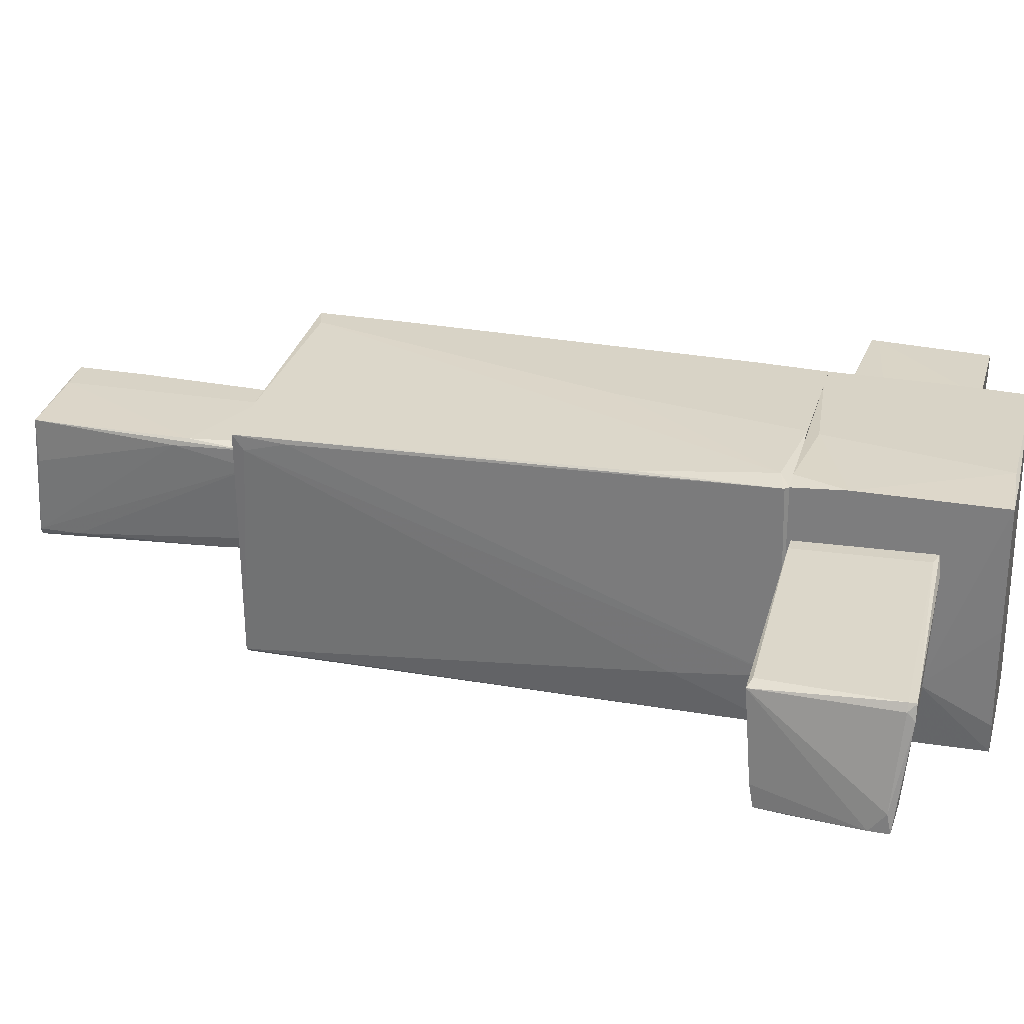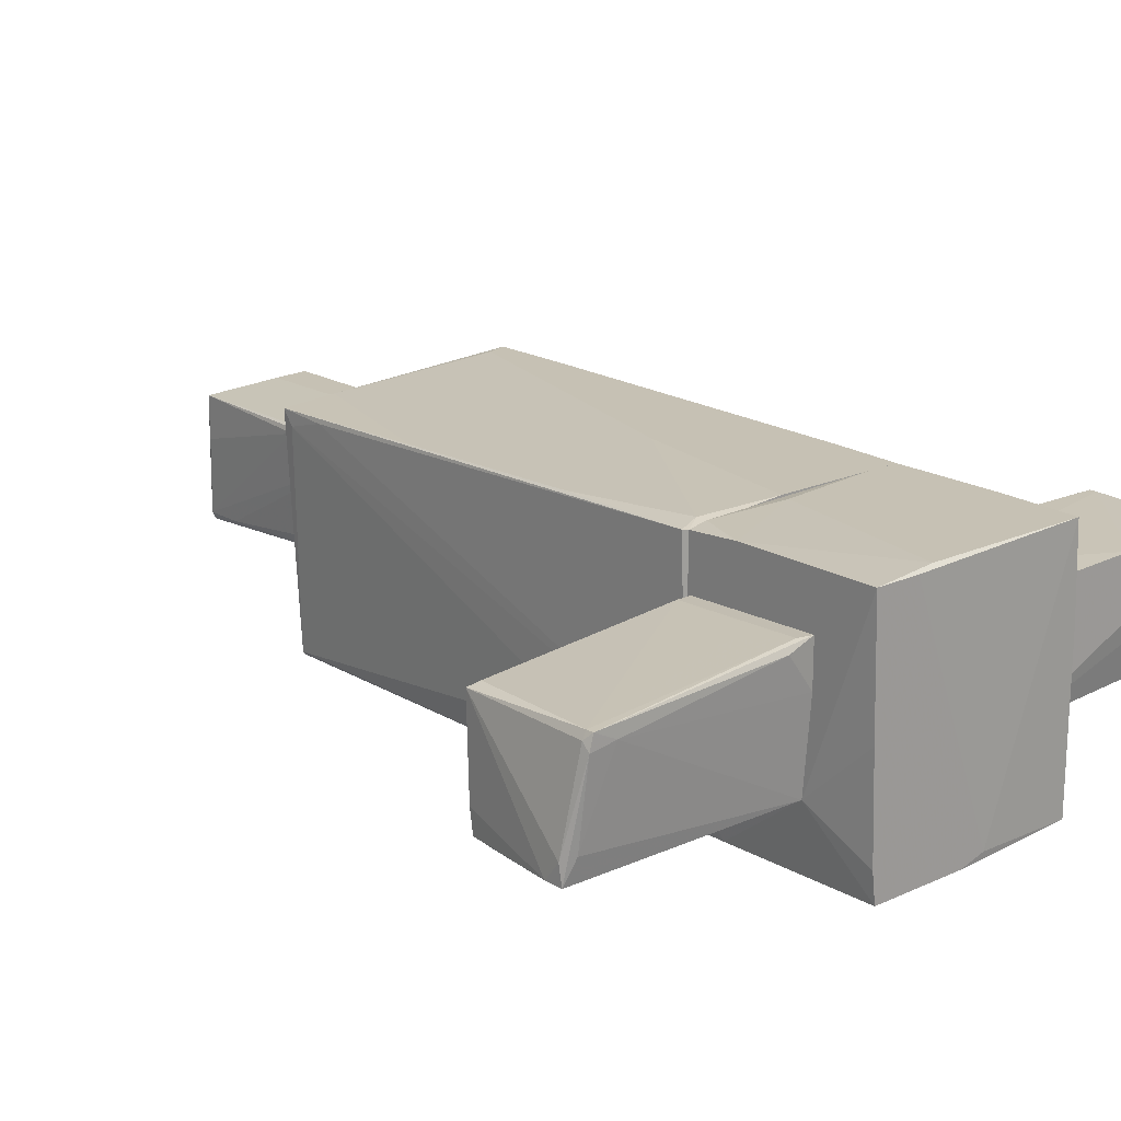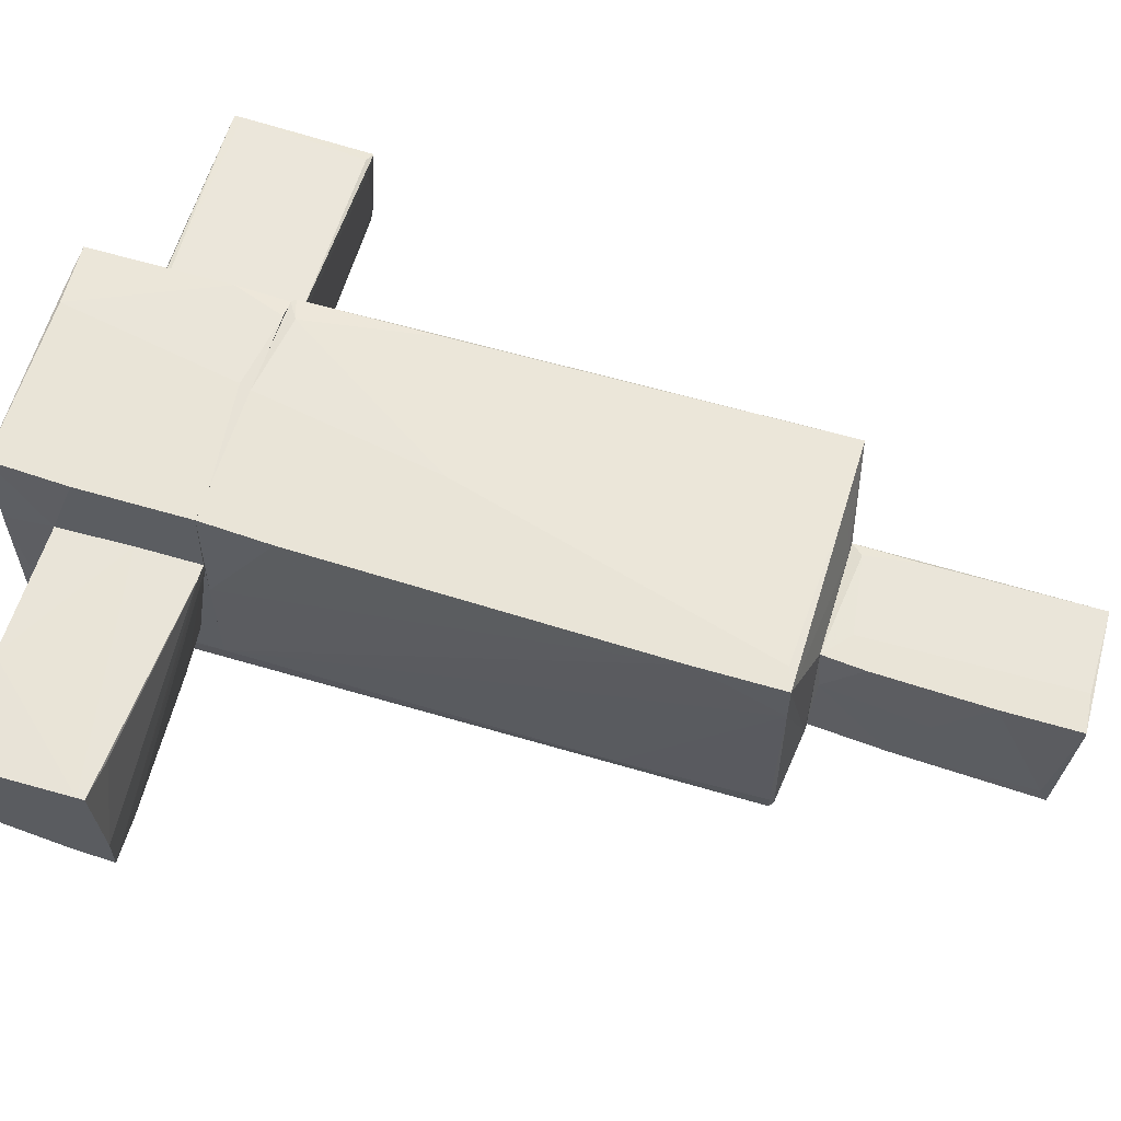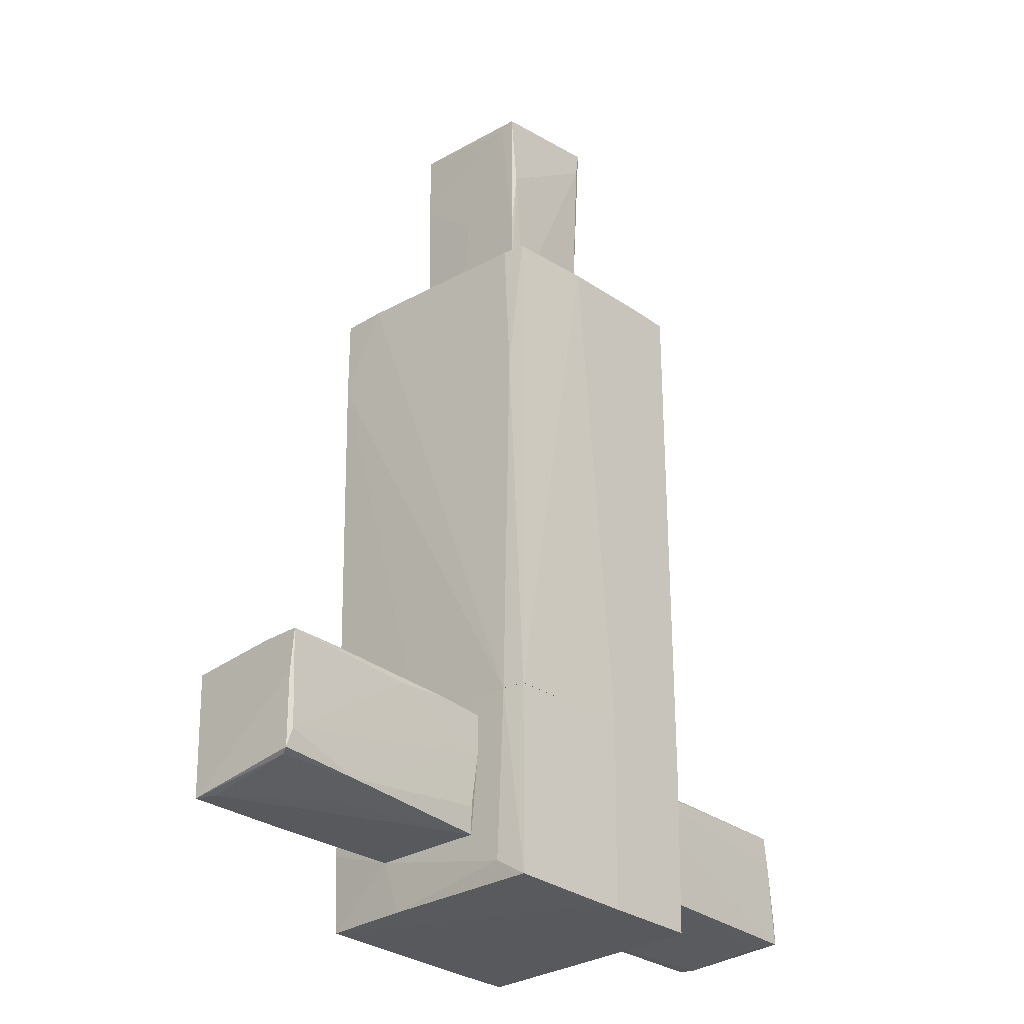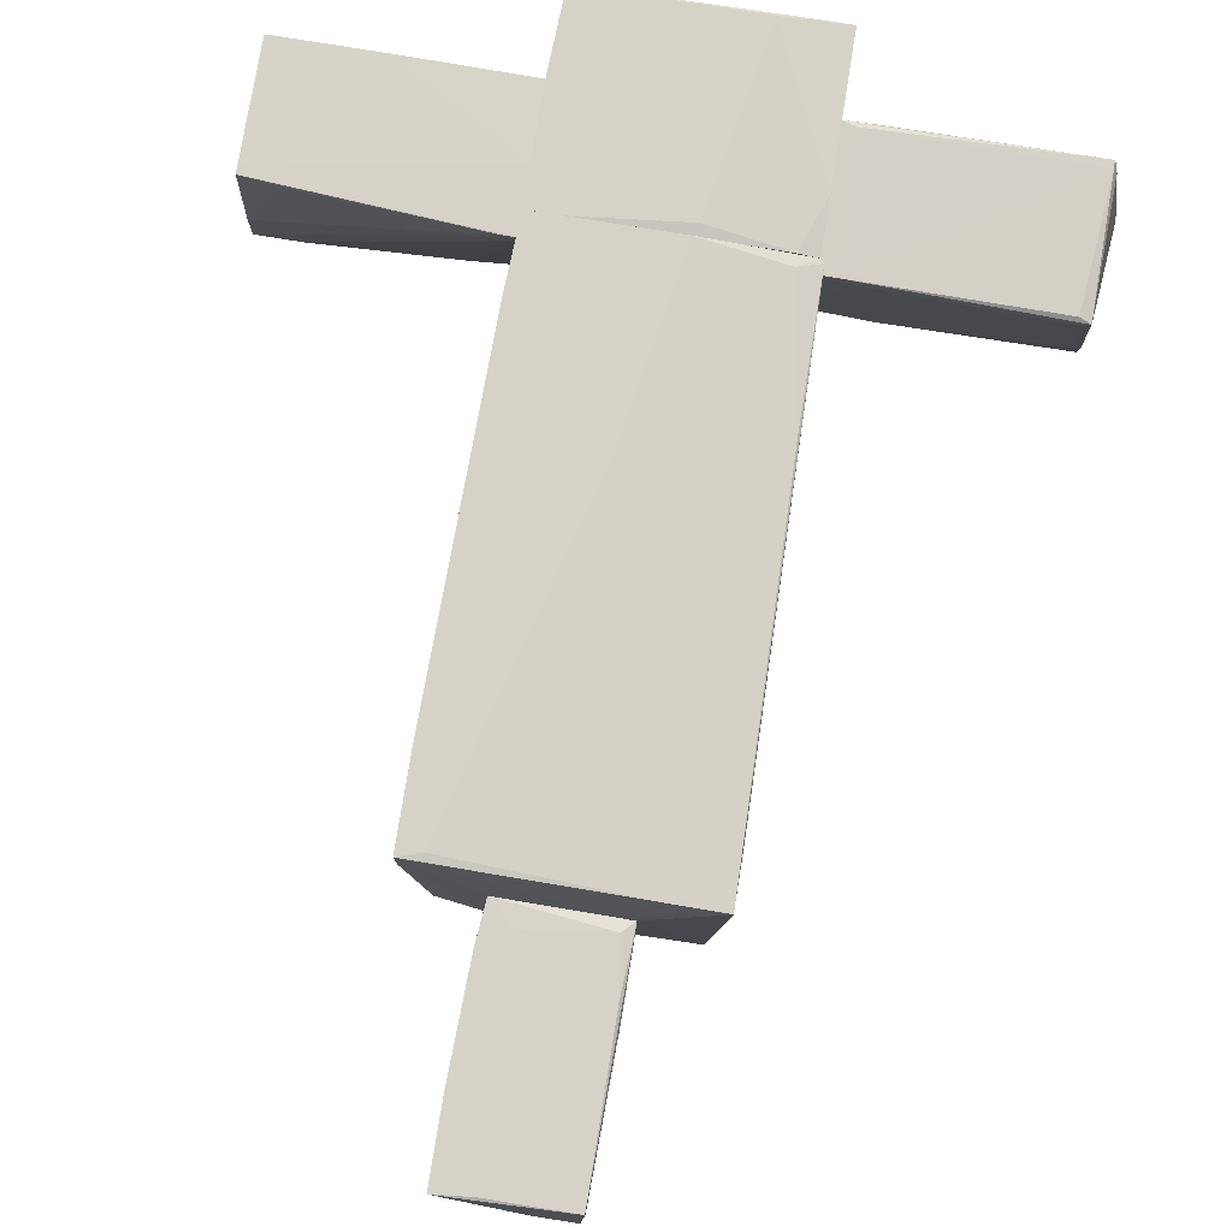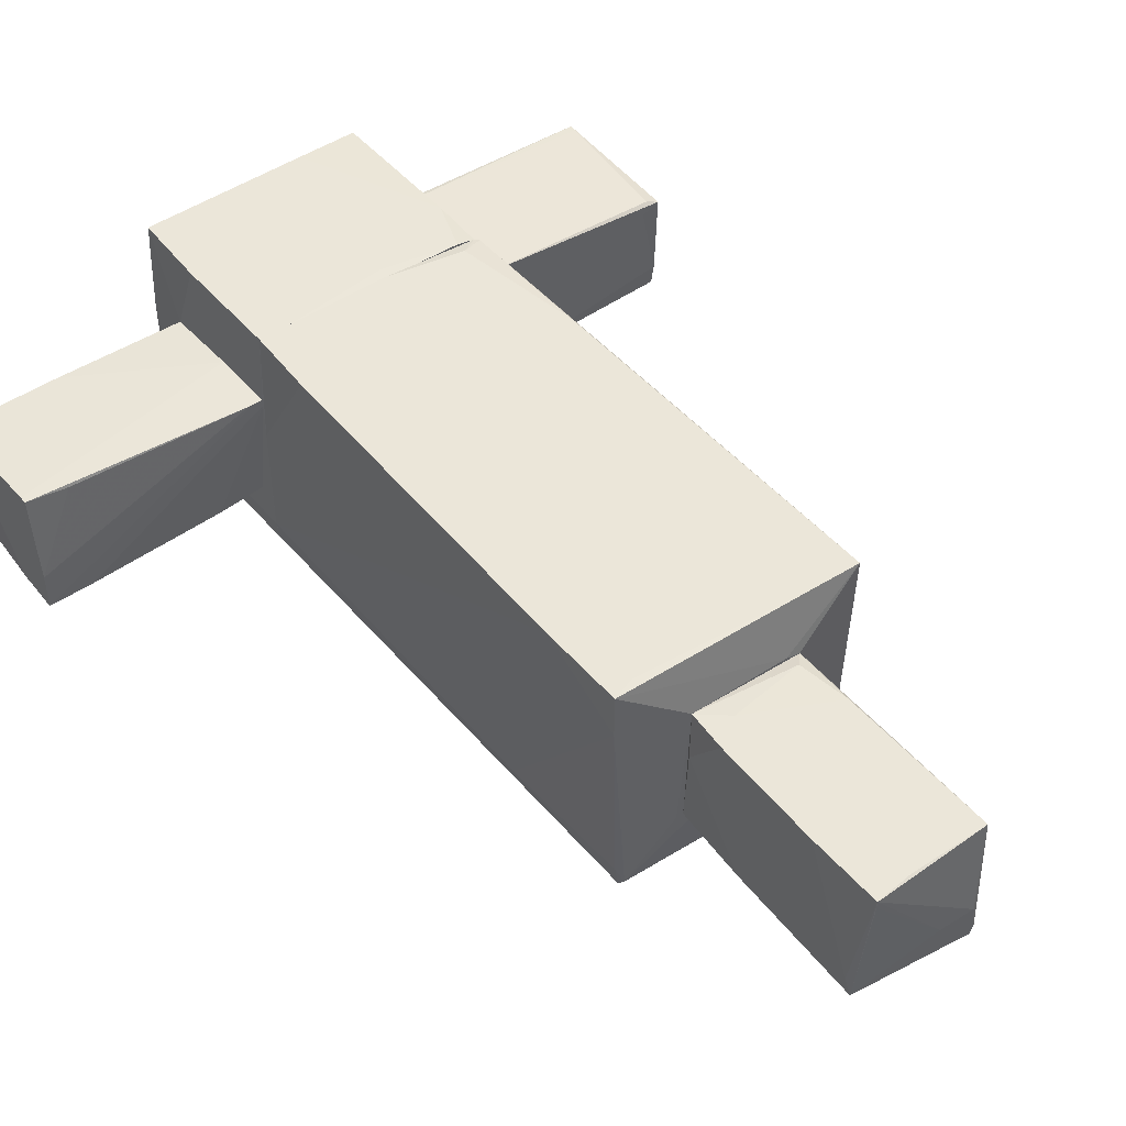
<metadata>
{"format":"obj","ext":"obj","renderer":"f3d","projection":"perspective","resolution":1024,"background":"white","views":[{"elev":27.8,"azim":-75.2,"up":"+Z"},{"elev":18.5,"azim":-41.1,"up":"+Z"},{"elev":61.1,"azim":106.8,"up":"+Z"},{"elev":-29.0,"azim":132.7,"up":"+Y"},{"elev":78.6,"azim":-170.8,"up":"+Z"},{"elev":47.0,"azim":142.1,"up":"+Z"}]}
</metadata>
<code>
o convex_0
v -1.477 -2.229 0.5893
v -1.317 -1.654 -0.5929
v -1.317 -1.59 -0.5929
v -3.106 -2.389 -0.497
v -2.946 -1.462 0.4294
v -1.03 -2.516 -0.529
v -2.946 -2.644 0.4932
v -1.03 -1.462 0.5893
v -1.03 -2.58 0.6212
v -2.979 -1.558 -0.529
v -1.03 -1.558 -0.497
v -3.106 -2.548 -0.497
v -2.851 -1.494 0.4613
v -1.285 -2.612 0.5572
v -2.979 -2.644 0.3655
v -2.979 -1.526 -0.3371
v -1.03 -1.75 -0.5929
v -3.106 -2.516 -0.3371
v -1.253 -1.462 0.4932
v -3.01 -2.58 -0.3052
v -1.157 -1.462 0.5893
v -3.01 -1.814 -0.529
v -2.979 -2.58 0.4294
v -1.509 -1.558 -0.5609
v -2.755 -2.644 0.3975
v -1.157 -2.548 0.6212
v -1.03 -2.58 0.2376
v -2.787 -1.462 0.3655
v -2.946 -2.58 0.4932
f 7 26 29
f 6 8 9
f 8 6 11
f 9 7 14
f 4 5 16
f 10 4 16
f 2 3 17
f 3 11 17
f 11 6 17
f 12 2 17
f 6 12 17
f 5 4 18
f 4 12 18
f 12 15 18
f 5 8 19
f 8 11 19
f 12 6 20
f 15 12 20
f 8 5 21
f 5 13 21
f 3 2 22
f 10 3 22
f 4 10 22
f 2 12 22
f 12 4 22
f 15 7 23
f 5 18 23
f 18 15 23
f 3 10 24
f 11 3 24
f 10 16 24
f 19 11 24
f 14 7 25
f 7 15 25
f 20 6 25
f 15 20 25
f 9 8 26
f 7 9 26
f 21 1 26
f 8 21 26
f 6 9 27
f 9 14 27
f 25 6 27
f 14 25 27
f 16 5 28
f 5 19 28
f 24 16 28
f 19 24 28
f 13 5 29
f 1 21 29
f 21 13 29
f 5 23 29
f 23 7 29
f 26 1 29
o convex_1
v 0.1206 0.1675 1.101
v 1.079 2.979 1.101
v 1.079 2.979 0.7168
v -1.125 2.979 0.9725
v -0.9655 -1.43 -1.104
v -0.9655 3.011 -1.104
v 0.9832 -1.43 -1.072
v -1.029 -1.43 1.036
v 0.9832 -1.43 1.101
v 0.9832 2.947 -1.072
v 0.5678 3.075 -0.4968
v -1.029 -1.43 -0.6246
v 1.015 -1.43 -0.8801
v -0.5181 3.075 0.5252
v 0.2484 2.978 -1.104
v -0.9974 3.011 -1.072
v -1.061 -1.398 1.036
v -0.8697 -1.334 1.068
v 1.015 2.947 -0.8801
v 1.015 -0.8225 1.101
v -0.1349 -1.43 -1.104
v 1.079 2.244 1.101
v 0.472 3.075 0.5893
v -1.125 2.883 0.8448
v 0.8874 2.915 1.101
v -1.029 -0.5672 -0.7204
v -0.1668 -1.43 1.101
v -0.4223 3.075 -0.433
v 1.015 -1.43 0.1098
v 1.015 1.733 -0.9442
v 0.9513 2.979 -1.04
v -1.125 2.531 0.9406
v -1.093 1.445 1.004
v 0.4081 3.075 -0.5929
v -0.6142 3.011 -1.104
v -0.6461 2.979 1.004
v -1.061 -0.2153 1.036
v -0.3904 3.075 0.5573
f 65 31 67
f 31 30 38
f 31 32 40
f 34 37 41
f 37 34 42
f 34 35 44
f 39 36 44
f 35 34 45
f 33 43 45
f 41 37 46
f 46 37 47
f 31 38 49
f 42 34 50
f 36 42 50
f 34 44 50
f 44 36 50
f 32 31 51
f 42 32 51
f 31 49 51
f 31 40 52
f 40 43 52
f 33 45 53
f 30 31 54
f 47 30 54
f 34 41 55
f 45 34 55
f 41 53 55
f 53 45 55
f 38 30 56
f 37 42 56
f 30 47 56
f 47 37 56
f 43 40 57
f 35 45 57
f 45 43 57
f 49 38 58
f 42 51 58
f 51 49 58
f 38 56 58
f 56 42 58
f 36 39 59
f 32 42 59
f 42 36 59
f 48 32 59
f 39 48 59
f 40 32 60
f 39 44 60
f 32 48 60
f 48 39 60
f 46 33 61
f 41 46 61
f 53 41 61
f 33 53 61
f 35 57 63
f 57 40 63
f 40 60 63
f 63 60 64
f 44 35 64
f 60 44 64
f 35 63 64
f 54 31 65
f 33 62 65
f 65 62 66
f 33 46 66
f 46 47 66
f 47 54 66
f 62 33 66
f 54 65 66
f 43 33 67
f 31 52 67
f 52 43 67
f 33 65 67
o convex_2
v -0.4224 3.075 -0.433
v 0.536 5.024 0.5893
v 0.536 5.024 0.5252
v -0.4862 4.992 0.5572
v -0.4224 5.056 -0.5609
v 0.536 3.714 -0.529
v 0.472 3.075 0.5893
v -0.5183 3.075 0.5252
v 0.568 4.928 -0.5609
v 0.5041 3.075 -0.497
v -0.4543 5.056 -0.497
v 0.536 4.385 0.5893
v -0.4224 3.171 0.5572
v -0.5183 3.075 0.3655
v 0.5041 3.107 0.1737
v -0.3905 4.832 -0.5609
v 0.2165 4.992 0.5893
v -0.4543 3.203 -0.3372
v 0.5041 4.257 -0.5609
v 0.3442 3.075 -0.497
v -0.5183 3.746 0.4933
v -0.1029 5.056 -0.2414
v -0.4862 4.992 0.1737
v -0.4224 3.395 -0.465
v 0.2485 3.267 0.5893
v -0.4224 5.056 -0.2734
v 0.5041 3.427 0.5893
v 0.568 4.864 -0.433
v -0.4862 3.618 0.5572
v -0.4543 4.704 -0.497
v 0.536 3.97 0.04593
f 95 79 98
f 68 74 75
f 70 69 76
f 74 68 77
f 69 74 79
f 75 74 80
f 68 75 81
f 77 73 82
f 74 77 82
f 72 76 83
f 69 71 84
f 74 69 84
f 68 81 85
f 76 73 86
f 73 77 86
f 83 76 86
f 83 86 87
f 77 68 87
f 86 77 87
f 75 71 88
f 81 75 88
f 78 81 88
f 69 70 89
f 70 76 89
f 76 72 89
f 72 78 89
f 71 78 90
f 88 71 90
f 78 88 90
f 72 83 91
f 83 87 91
f 87 68 91
f 80 74 92
f 74 84 92
f 71 69 93
f 78 71 93
f 69 89 93
f 89 78 93
f 79 74 94
f 74 82 94
f 82 79 94
f 76 69 95
f 73 76 95
f 69 79 95
f 71 75 96
f 75 80 96
f 84 71 96
f 80 92 96
f 92 84 96
f 78 72 97
f 81 78 97
f 68 85 97
f 85 81 97
f 72 91 97
f 91 68 97
f 82 73 98
f 79 82 98
f 73 95 98
o convex_3
v -0.9975 -3.092 0.01417
v 1.015 -1.43 0.4932
v 0.6956 -1.43 1.101
v -0.9655 -1.43 -1.104
v 0.9833 -3.059 -1.072
v 0.9512 -3.059 1.101
v -1.03 -1.43 1.036
v 0.9833 -1.43 -1.072
v -1.03 -3.092 1.068
v -0.9335 -3.092 -1.104
v -1.03 -2.516 -0.5288
v 0.9833 -1.43 1.101
v -0.1028 -3.092 -1.104
v 1.015 -2.9 -0.8164
v -0.1987 -1.526 1.101
v 1.015 -2.612 0.4613
v -1.03 -1.43 -0.6248
v -0.4863 -3.06 1.101
v 1.015 -1.43 -0.8803
v -0.1346 -1.43 -1.104
v -1.03 -1.878 1.068
v 0.1208 -3.092 -1.04
v -0.646 -3.092 1.068
v 0.9833 -2.389 1.101
v 0.9833 -3.059 0.3336
v -0.8696 -1.43 1.068
v -0.9655 -3.092 -0.8484
v -0.9655 -1.75 -1.104
f 109 115 126
f 101 102 105
f 107 99 108
f 99 107 109
f 107 105 109
f 100 101 110
f 101 104 110
f 106 103 111
f 108 102 111
f 107 108 111
f 104 101 113
f 112 100 114
f 105 102 115
f 109 105 115
f 104 113 116
f 101 100 117
f 106 101 117
f 103 106 117
f 100 112 117
f 112 103 117
f 102 101 118
f 101 106 118
f 111 102 118
f 106 111 118
f 105 107 119
f 107 116 119
f 116 113 119
f 111 103 120
f 107 111 120
f 104 116 121
f 116 107 121
f 120 104 121
f 107 120 121
f 100 110 122
f 110 104 122
f 114 100 122
f 104 114 122
f 103 112 123
f 114 104 123
f 112 114 123
f 120 103 123
f 104 120 123
f 101 105 124
f 113 101 124
f 105 119 124
f 119 113 124
f 108 99 125
f 99 109 125
f 109 108 125
f 102 108 126
f 108 109 126
f 115 102 126
o convex_4
v 2.293 -2.58 -0.1774
v 1.143 -1.43 0.4934
v 1.143 -1.43 0.4614
v 3.028 -1.494 -0.5609
v 1.015 -1.942 -0.5928
v 3.028 -1.622 0.5253
v 1.015 -2.612 0.4614
v 3.028 -2.612 0.4933
v 1.015 -2.612 -0.529
v 2.996 -2.452 -0.497
v 1.015 -1.59 -0.5928
v 1.015 -1.43 0.4295
v 3.028 -1.558 0.5253
v 2.325 -2.516 -0.529
v 1.015 -1.974 0.4934
v 3.028 -1.494 -0.2413
v 2.134 -2.612 0.4934
v 2.645 -1.494 -0.5609
v 2.964 -2.612 0.3336
v 2.964 -2.293 -0.5289
v 1.878 -1.59 -0.5928
v 1.431 -1.558 -0.5928
v 2.964 -2.485 -0.4331
v 3.028 -1.846 -0.5289
v 1.047 -2.389 -0.5608
v 2.677 -1.526 0.4933
v 1.015 -1.43 0.4934
f 141 139 153
f 129 128 130
f 130 132 134
f 133 131 135
f 131 133 137
f 137 133 138
f 128 129 138
f 129 130 138
f 132 130 139
f 127 135 140
f 138 133 141
f 132 139 141
f 130 128 142
f 139 130 142
f 134 132 143
f 133 134 143
f 132 141 143
f 141 133 143
f 138 130 144
f 134 133 145
f 135 127 145
f 133 135 145
f 130 136 146
f 140 131 146
f 136 140 146
f 131 137 147
f 130 146 147
f 146 131 147
f 137 138 148
f 144 130 148
f 138 144 148
f 130 147 148
f 147 137 148
f 136 134 149
f 127 140 149
f 140 136 149
f 134 145 149
f 145 127 149
f 130 134 150
f 136 130 150
f 134 136 150
f 135 131 151
f 131 140 151
f 140 135 151
f 128 139 152
f 142 128 152
f 139 142 152
f 128 138 153
f 139 128 153
f 138 141 153

</code>
